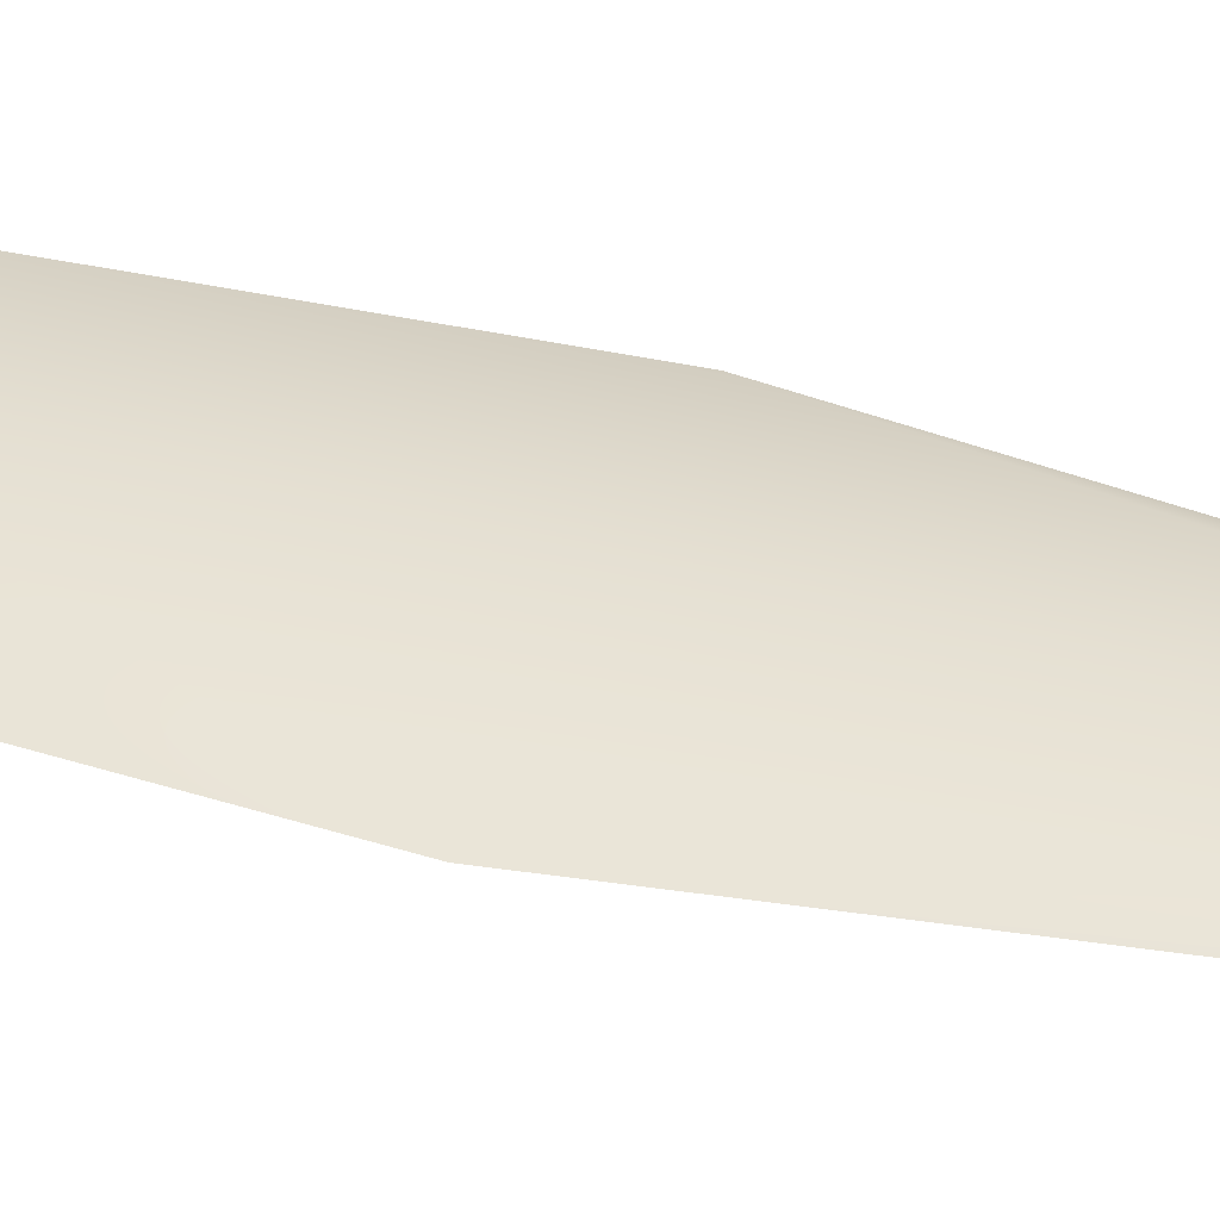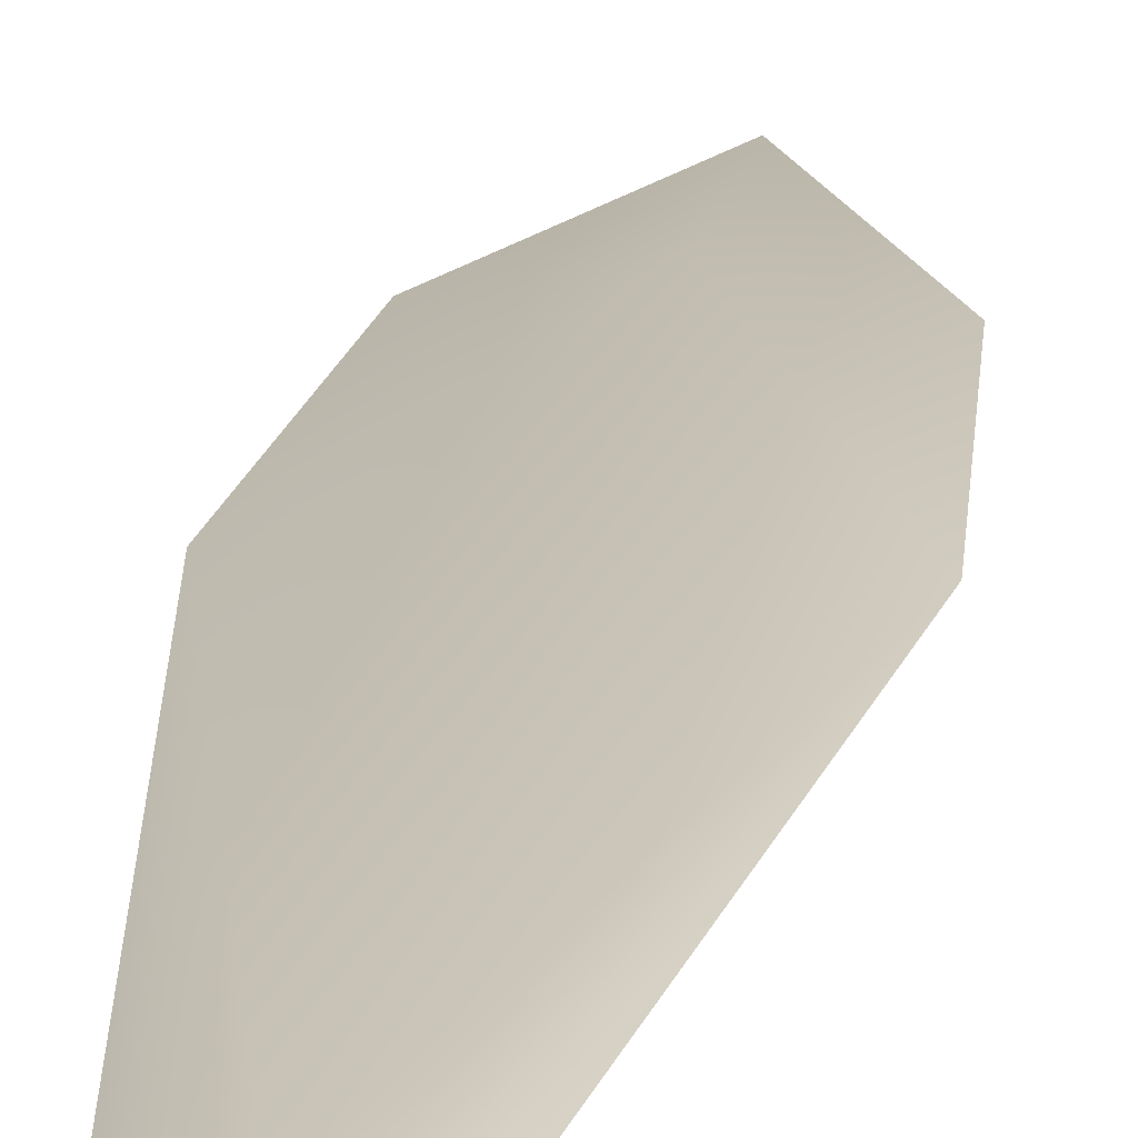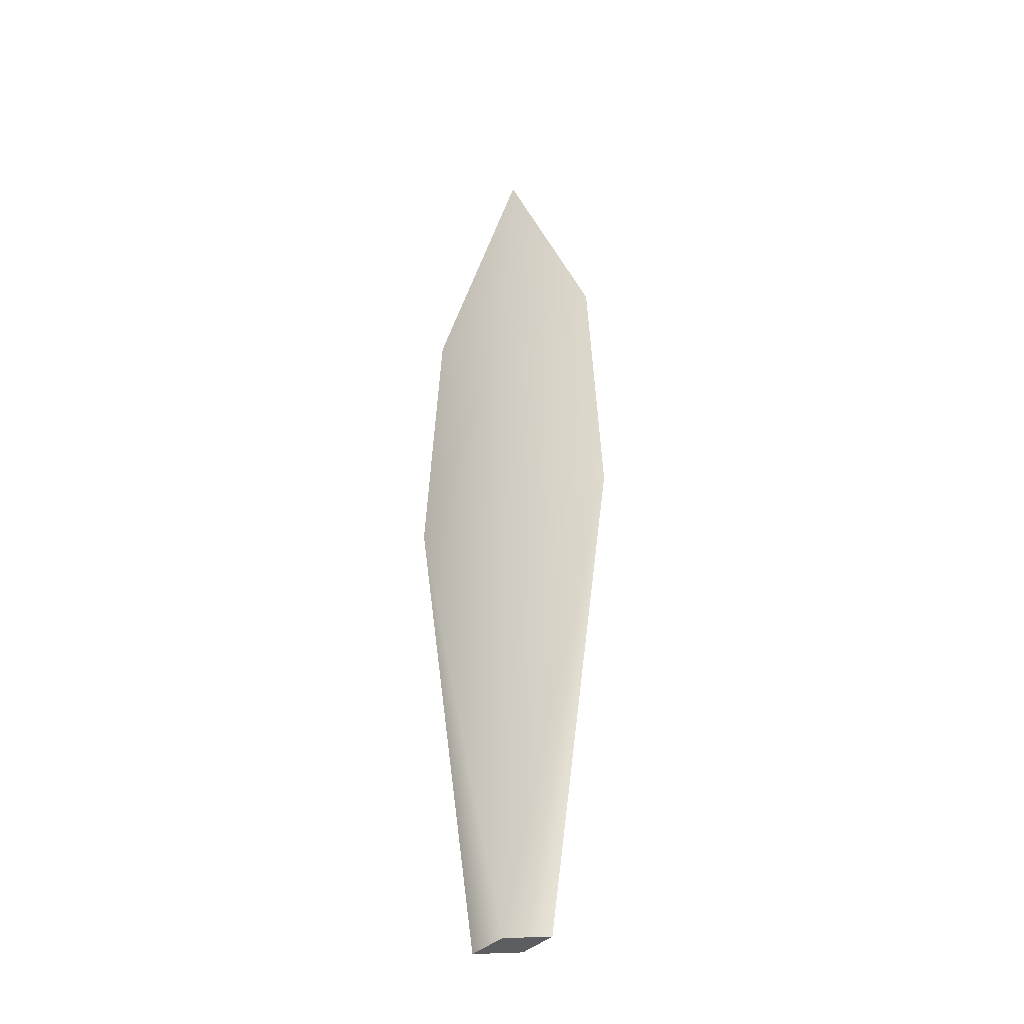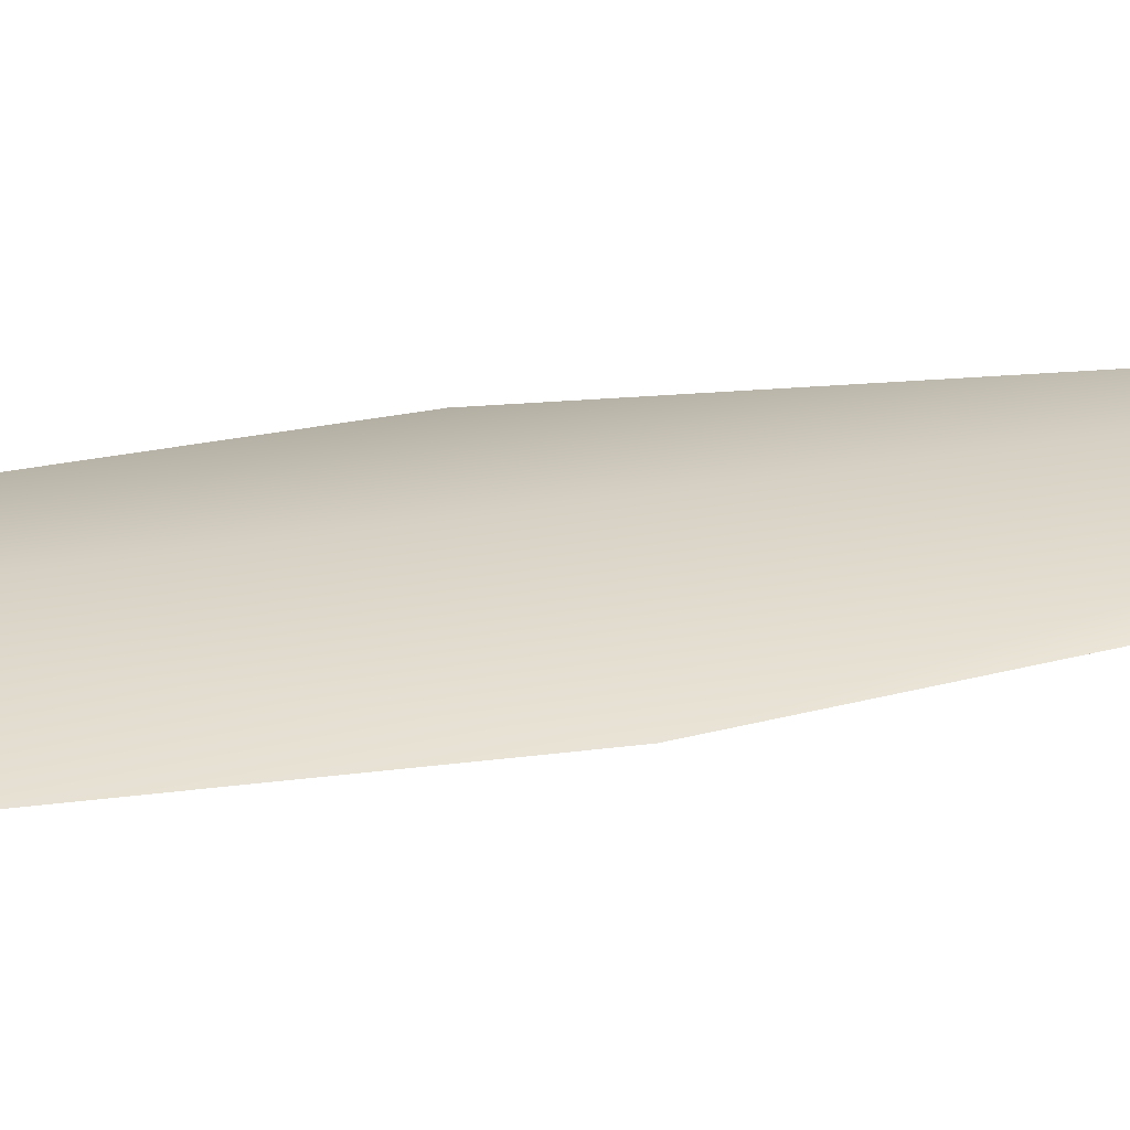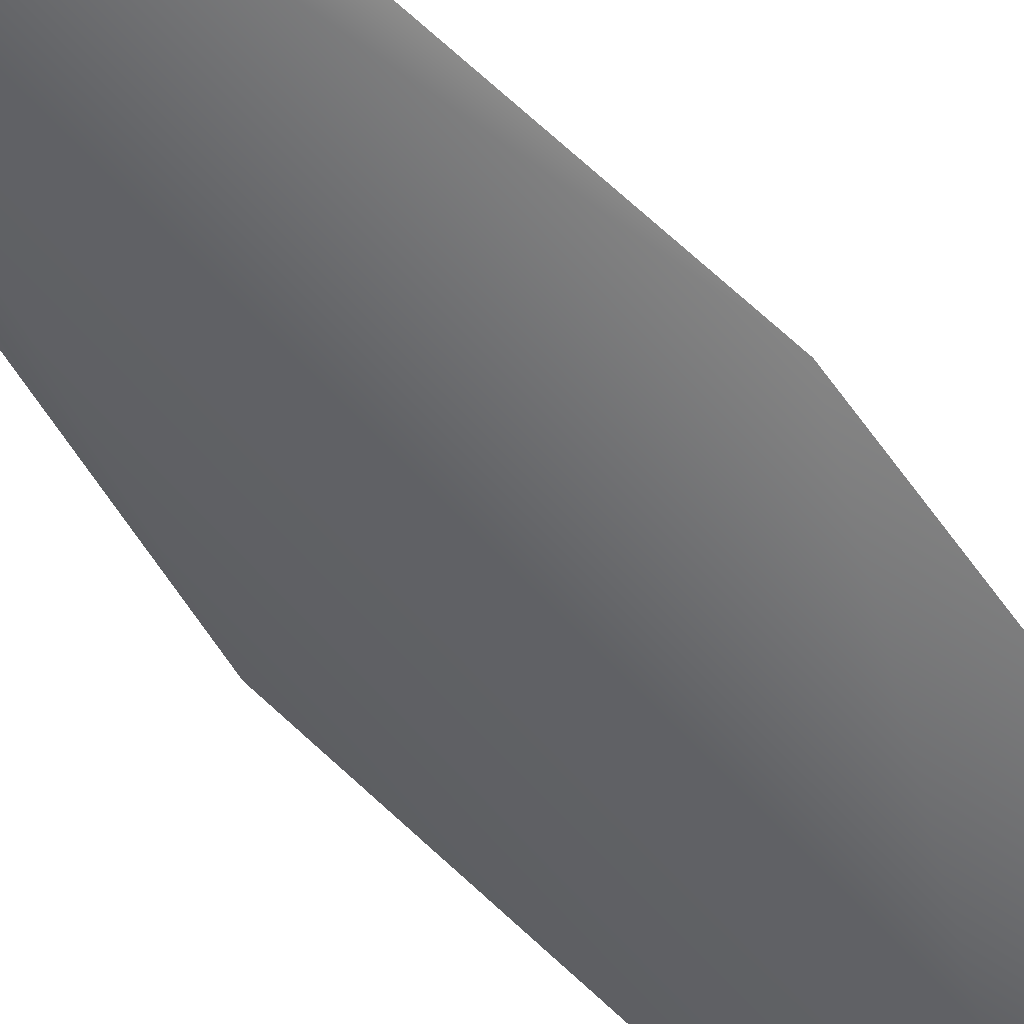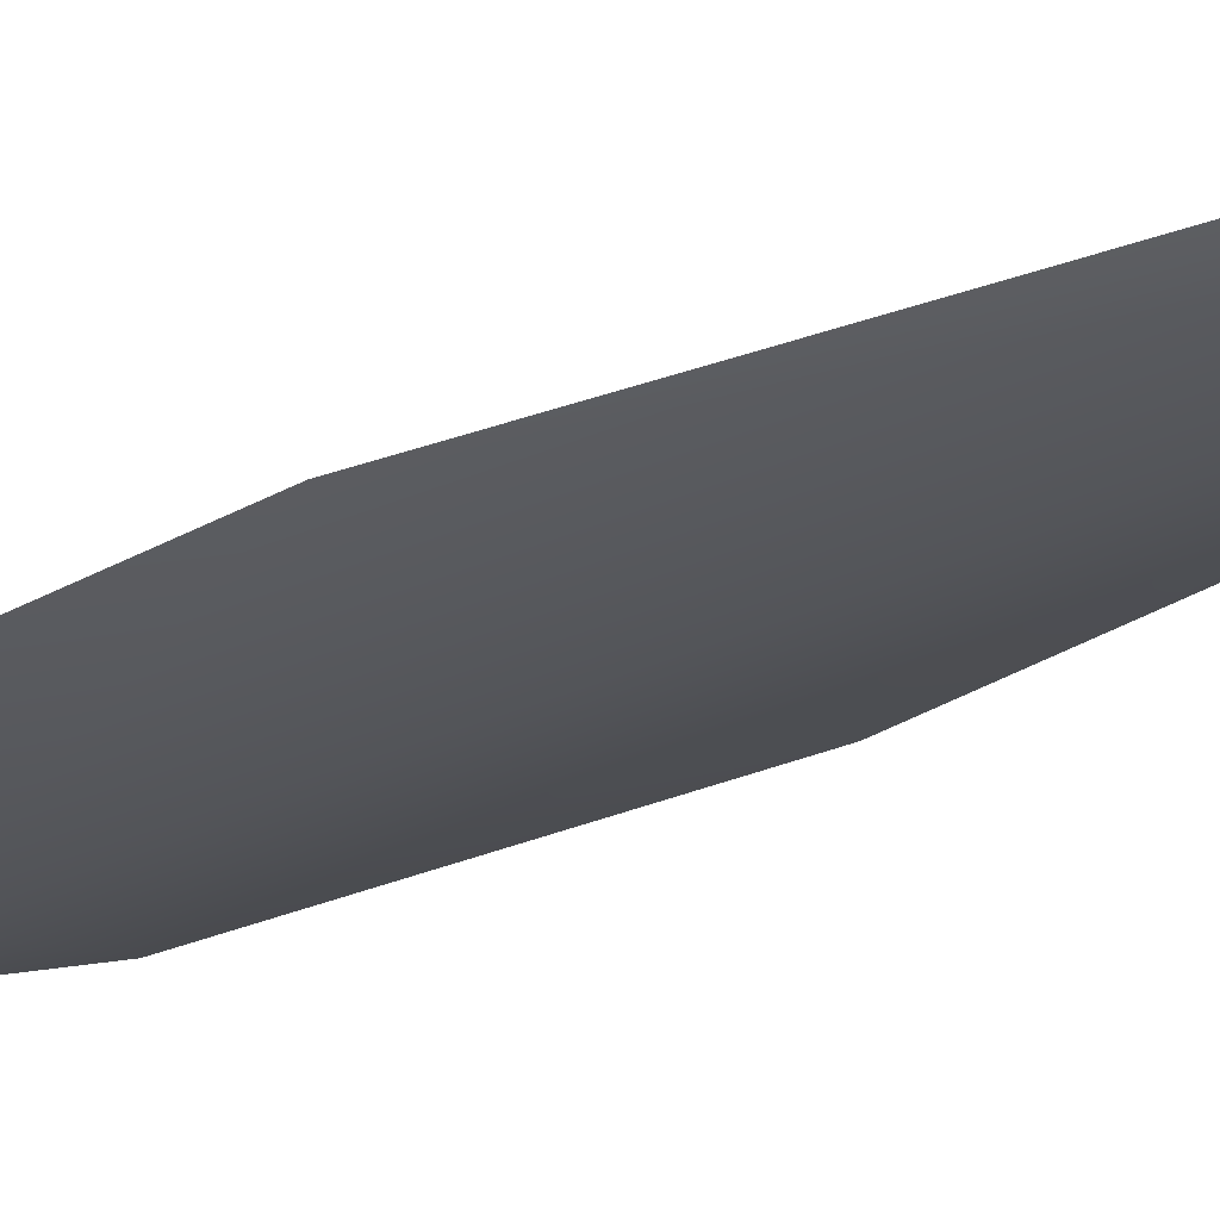
<metadata>
{"format":"obj","ext":"obj","renderer":"f3d","projection":"perspective","resolution":1024,"background":"white","views":[{"elev":38.2,"azim":-71.2,"up":"+Z"},{"elev":18.3,"azim":7.8,"up":"+Z"},{"elev":-35.7,"azim":29.3,"up":"+Y"},{"elev":26.5,"azim":-105.7,"up":"+Z"},{"elev":-51.3,"azim":36.0,"up":"+Z"},{"elev":-24.4,"azim":-49.0,"up":"+Z"}]}
</metadata>
<code>
v -0.157 2.187 -8.177
v -0.05996 1.492 -8.177
v 0.1551 2.187 -8.177
v 0.05804 1.492 -8.177
v 0.001162 2.867 -8.177
v 0.000113 1.492 -8.15
v 0.000113 1.492 -8.204
v -0.1331 2.558 -8.177
v 0.1351 2.556 -8.177
v 0.001172 2.557 -8.204
v 0.002044 2.555 -8.151
f 6 7 4
f 7 6 2
f 8 5 10
f 10 5 9
f 2 6 1
f 4 3 6
f 3 4 7
f 7 2 1
f 8 11 5
f 11 9 5
f 11 8 1
f 11 1 6
f 6 3 11
f 3 9 11
f 10 9 3
f 8 10 1
f 10 3 7
f 7 1 10

</code>
